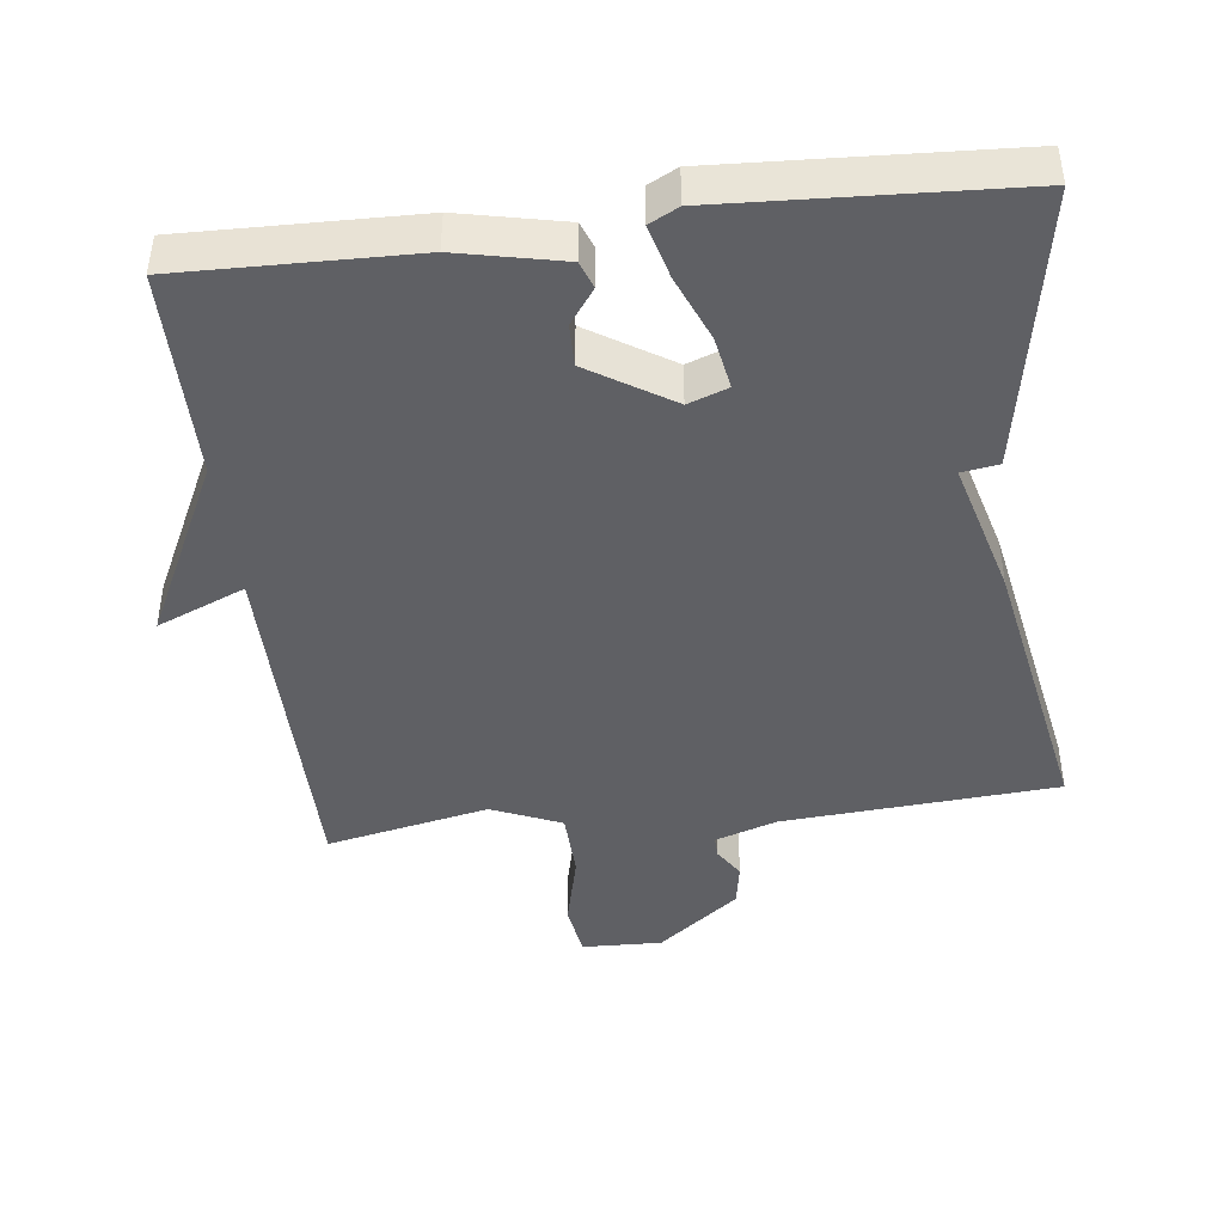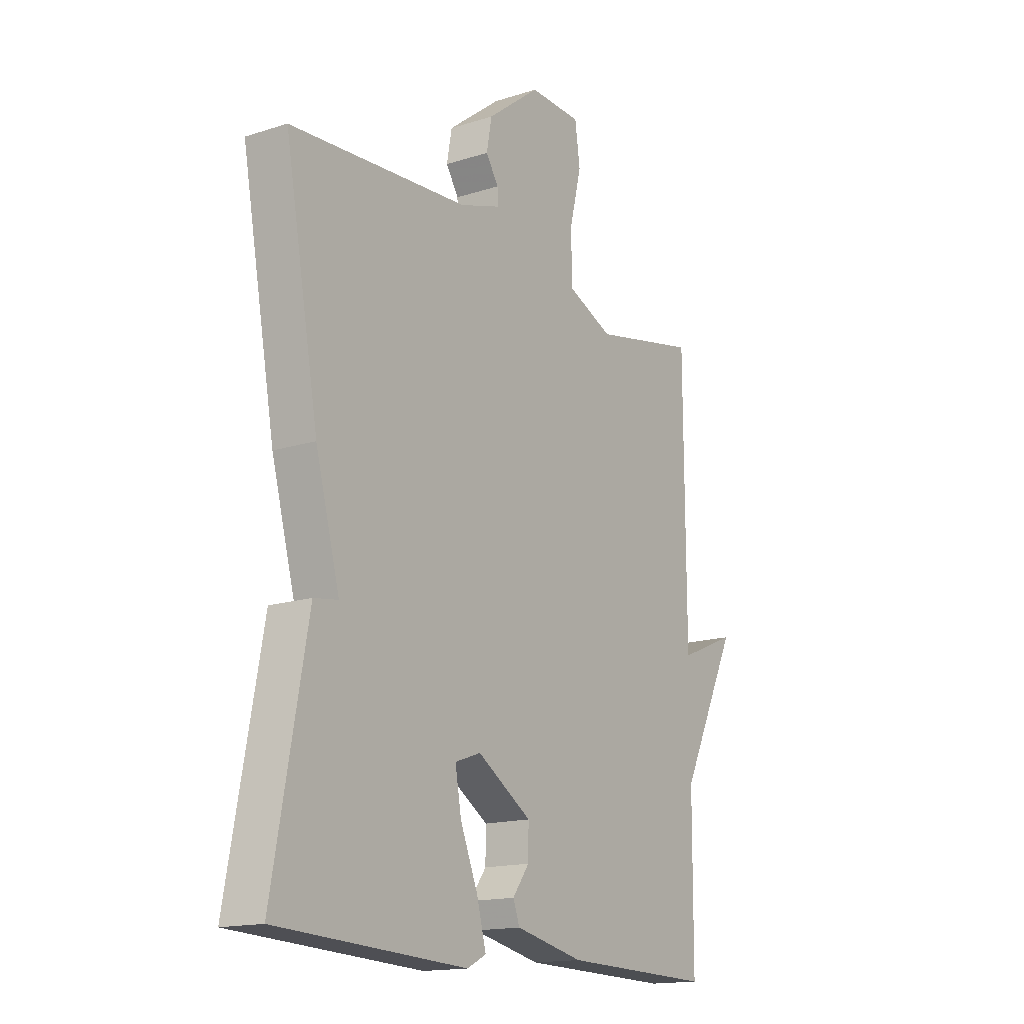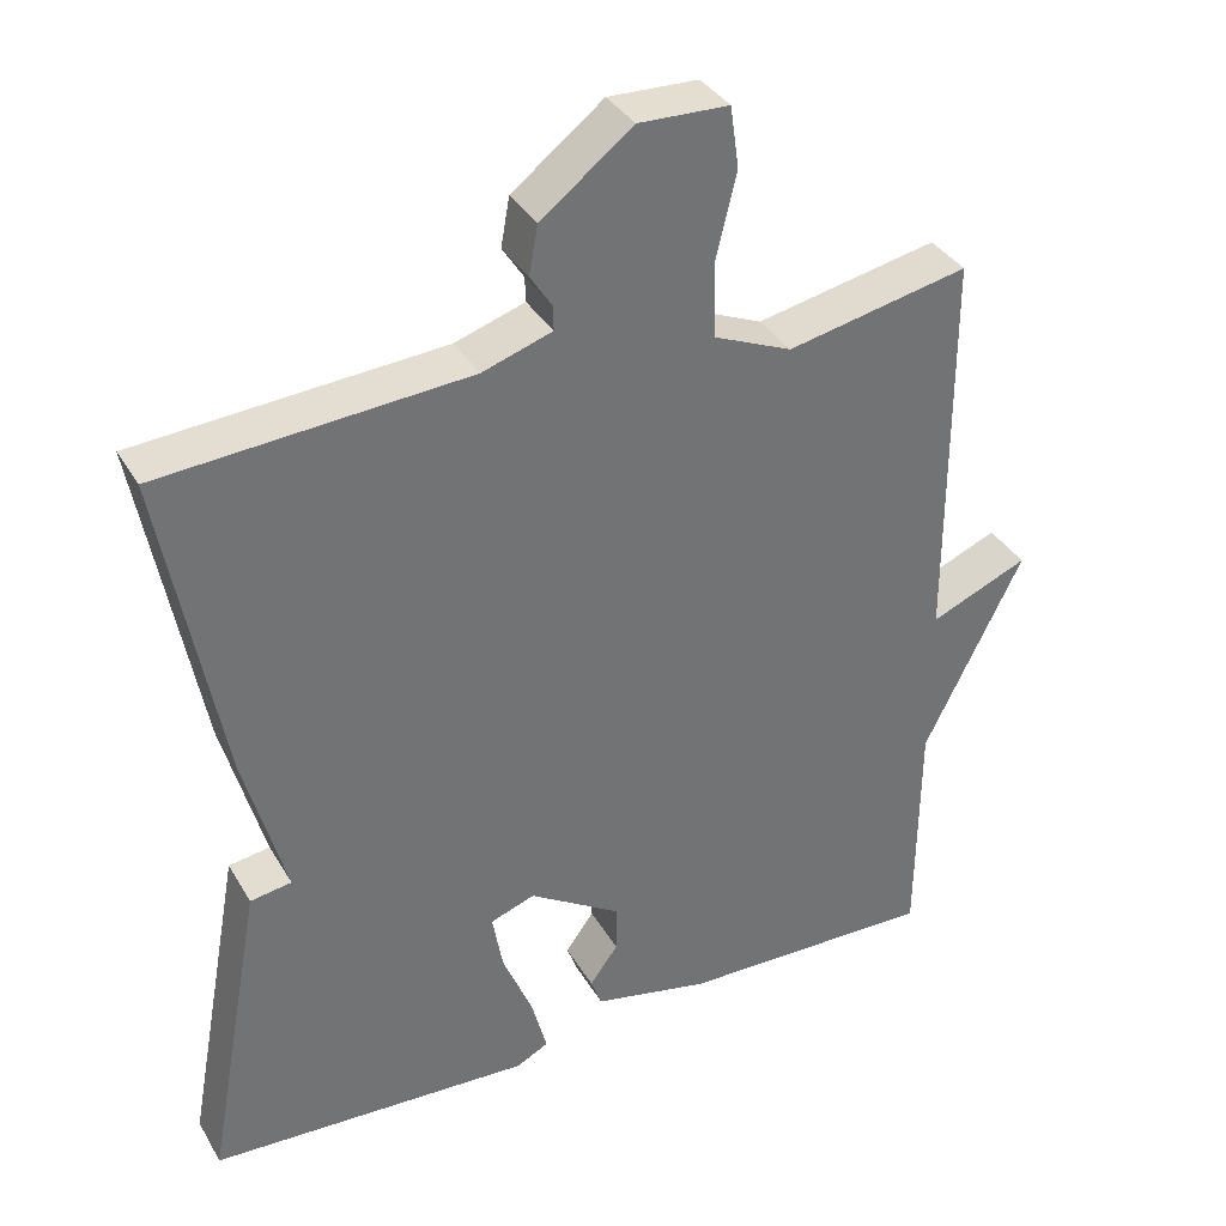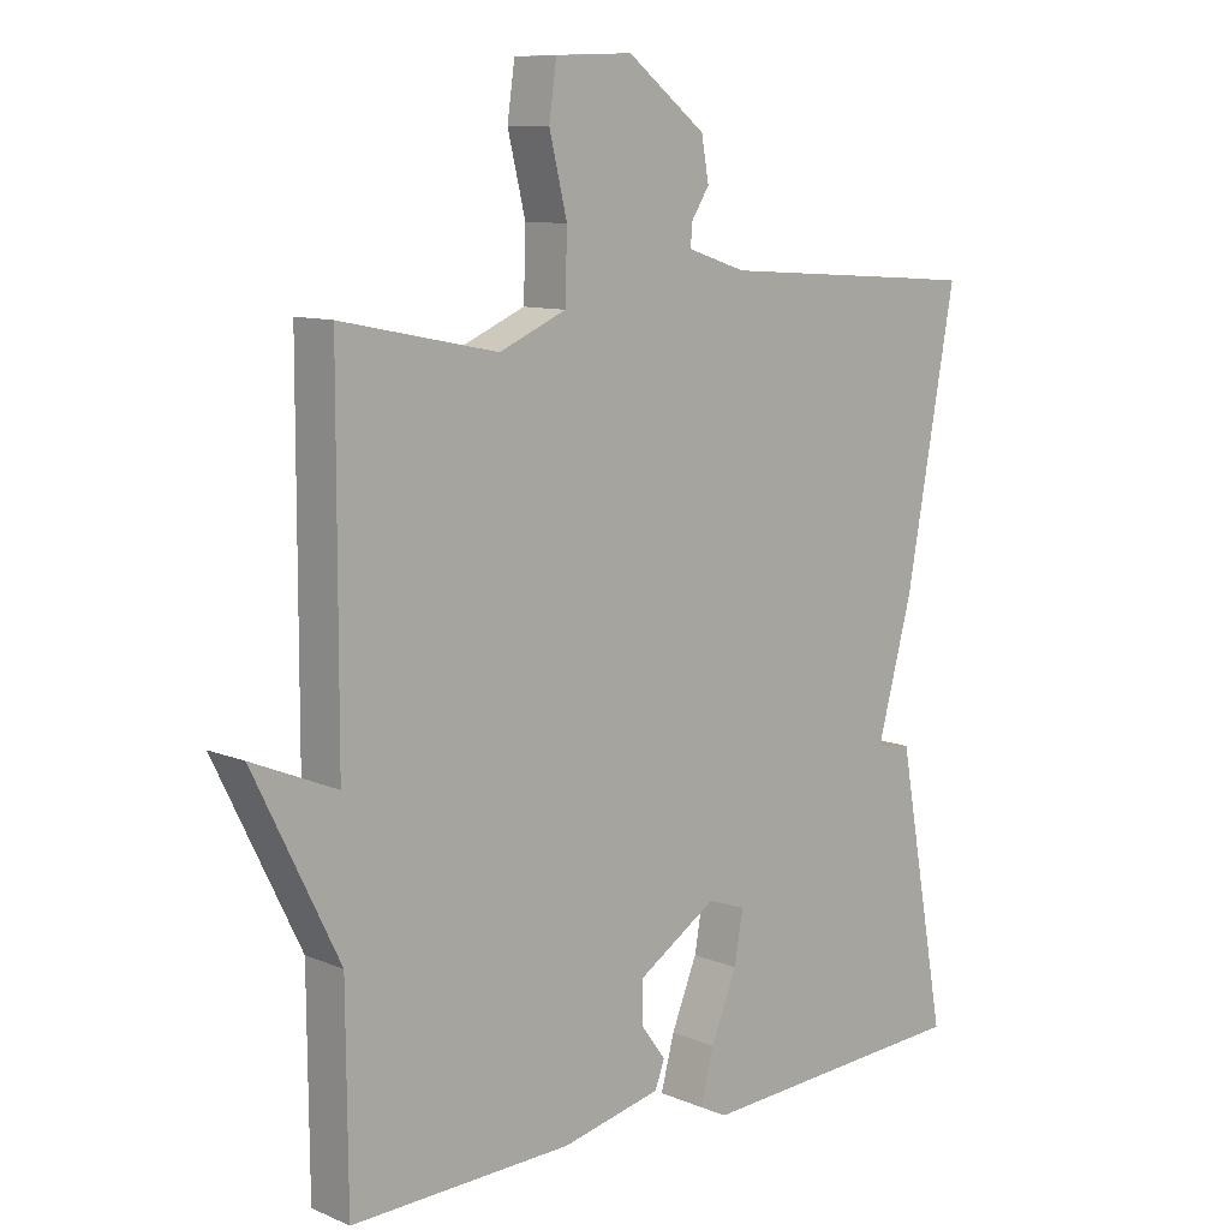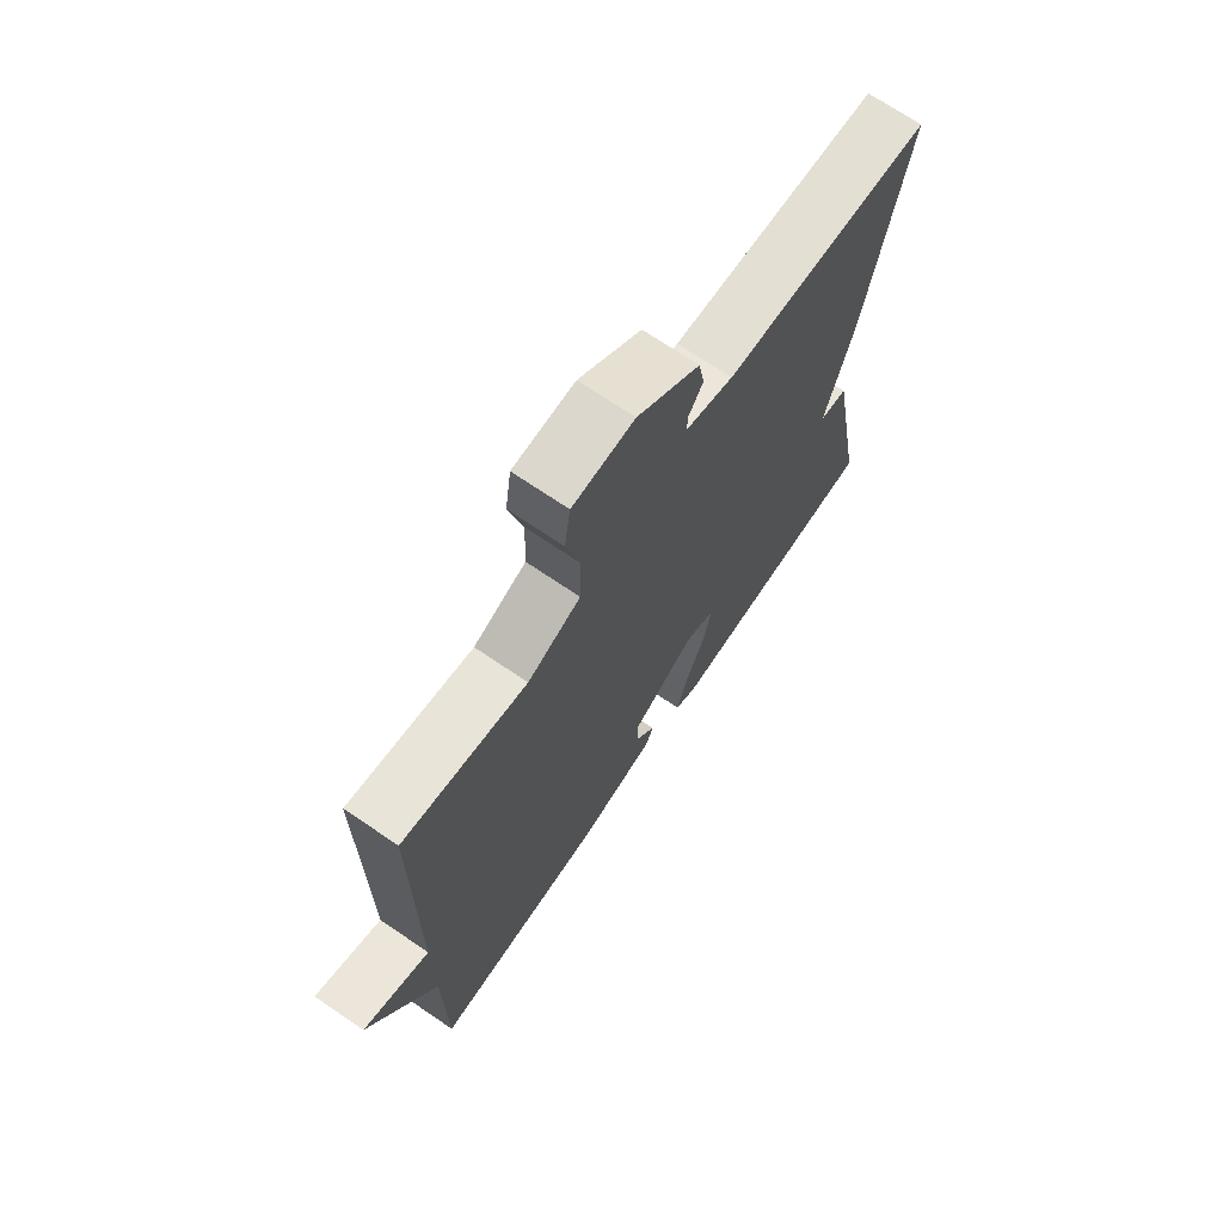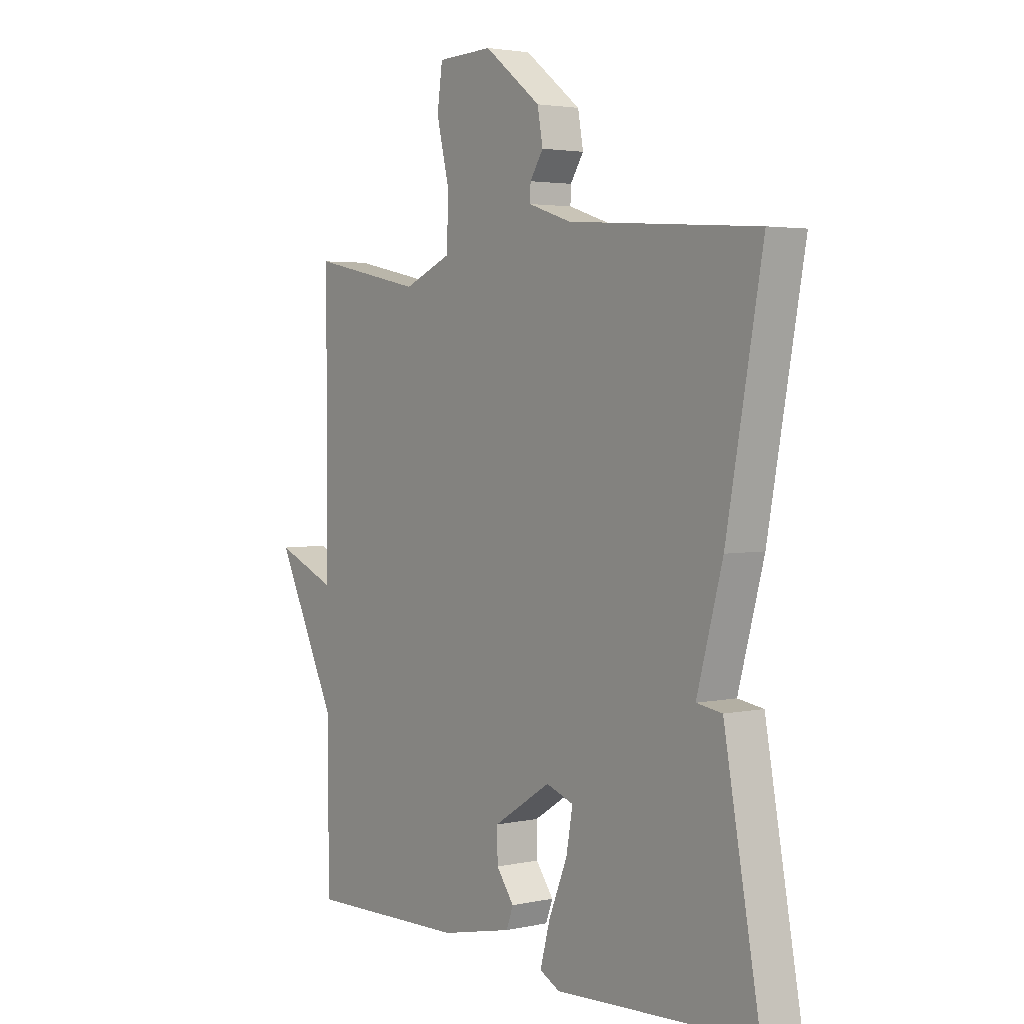
<metadata>
{"format":"obj","ext":"obj","renderer":"f3d","projection":"perspective","resolution":1024,"background":"white","views":[{"elev":-43.8,"azim":-173.0,"up":"+Y"},{"elev":-15.8,"azim":-56.3,"up":"+Z"},{"elev":36.1,"azim":-26.9,"up":"+Z"},{"elev":10.2,"azim":136.6,"up":"+Z"},{"elev":70.9,"azim":124.2,"up":"+Z"},{"elev":3.1,"azim":-126.5,"up":"+Z"}]}
</metadata>
<code>
v 0.5 0.07 0.5
v 0.502 0.07 -0.004
v 0.626 0.07 0.048
v 0.502 0.07 -0.204
v 0.5 0.07 -0.5
v 0.175 0.07 -0.492
v 0.028 0.07 -0.46
v 0.014 0.07 -0.422
v 0.05 0.07 -0.373
v 0.051 0.07 -0.313
v -0.066 0.07 -0.239
v -0.122 0.07 -0.259
v -0.109 0.07 -0.333
v -0.071 0.07 -0.426
v -0.051 0.07 -0.501
v -0.092 0.07 -0.522
v -0.5 0.07 -0.5
v -0.427 0.07 -0.101
v -0.375 0.07 -0.093
v -0.427 0.07 0.099
v -0.5 0.07 0.5
v -0.114 0.07 0.527
v -0.026 0.07 0.556
v -0.027 0.07 0.587
v -0.054 0.07 0.629
v -0.043 0.07 0.69
v 0.072 0.07 0.779
v 0.185 0.07 0.775
v 0.196 0.07 0.698
v 0.17 0.07 0.591
v 0.173 0.07 0.495
v 0.271 0.07 0.453
v 0.5 0 0.5
v 0.502 0 -0.004
v 0.626 0 0.048
v 0.502 0 -0.204
v 0.5 0 -0.5
v 0.175 0 -0.492
v 0.028 0 -0.46
v 0.014 0 -0.422
v 0.05 0 -0.373
v 0.051 0 -0.313
v -0.066 0 -0.239
v -0.122 0 -0.259
v -0.109 0 -0.333
v -0.071 0 -0.426
v -0.051 0 -0.501
v -0.092 0 -0.522
v -0.5 0 -0.5
v -0.427 0 -0.101
v -0.375 0 -0.093
v -0.427 0 0.099
v -0.5 0 0.5
v -0.114 0 0.527
v -0.026 0 0.556
v -0.027 0 0.587
v -0.054 0 0.629
v -0.043 0 0.69
v 0.072 0 0.779
v 0.185 0 0.775
v 0.196 0 0.698
v 0.17 0 0.591
v 0.173 0 0.495
v 0.271 0 0.453
f 28 29 30
f 27 28 30
f 26 27 30
f 25 26 30
f 24 25 30
f 23 24 30 31
f 22 23 31 32
f 21 22 32
f 20 21 32
f 19 20 32
f 17 18 19
f 16 17 19
f 15 16 19
f 14 15 19
f 13 14 19
f 12 13 19
f 32 1 2
f 19 32 2
f 12 19 2
f 11 12 2
f 7 8 9
f 6 7 9
f 5 6 9
f 4 5 9
f 4 9 10
f 3 4 10
f 2 3 10
f 2 10 11
f 62 61 60
f 62 60 59
f 62 59 58
f 62 58 57
f 62 57 56
f 63 62 56 55
f 64 63 55 54
f 64 54 53
f 64 53 52
f 64 52 51
f 51 50 49
f 51 49 48
f 51 48 47
f 51 47 46
f 51 46 45
f 51 45 44
f 34 33 64
f 34 64 51
f 34 51 44
f 34 44 43
f 41 40 39
f 41 39 38
f 41 38 37
f 41 37 36
f 42 41 36
f 42 36 35
f 42 35 34
f 43 42 34
f 1 33 34 2
f 2 34 35 3
f 3 35 36 4
f 4 36 37 5
f 5 37 38 6
f 6 38 39 7
f 7 39 40 8
f 8 40 41 9
f 9 41 42 10
f 10 42 43 11
f 11 43 44 12
f 12 44 45 13
f 13 45 46 14
f 14 46 47 15
f 15 47 48 16
f 16 48 49 17
f 17 49 50 18
f 18 50 51 19
f 19 51 52 20
f 20 52 53 21
f 21 53 54 22
f 22 54 55 23
f 23 55 56 24
f 24 56 57 25
f 25 57 58 26
f 26 58 59 27
f 27 59 60 28
f 28 60 61 29
f 29 61 62 30
f 30 62 63 31
f 31 63 64 32
f 32 64 33 1

</code>
